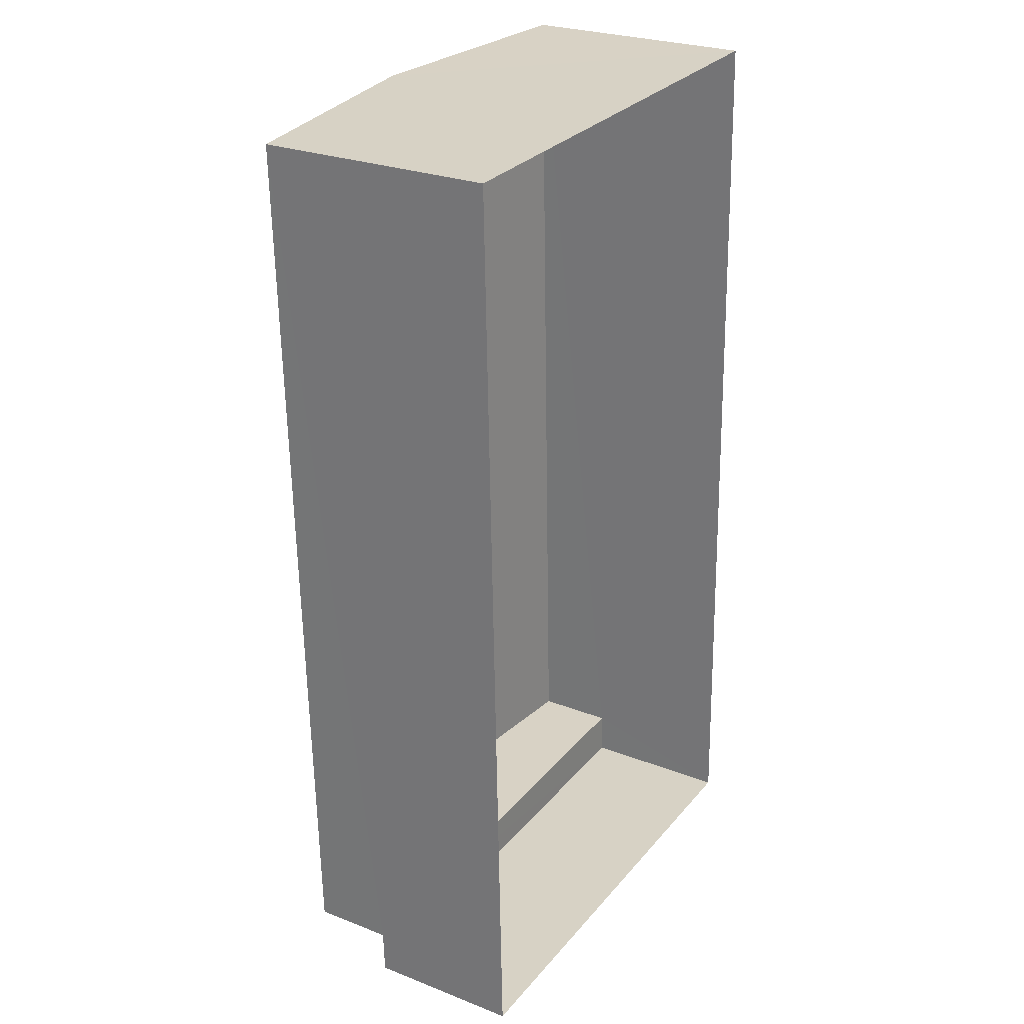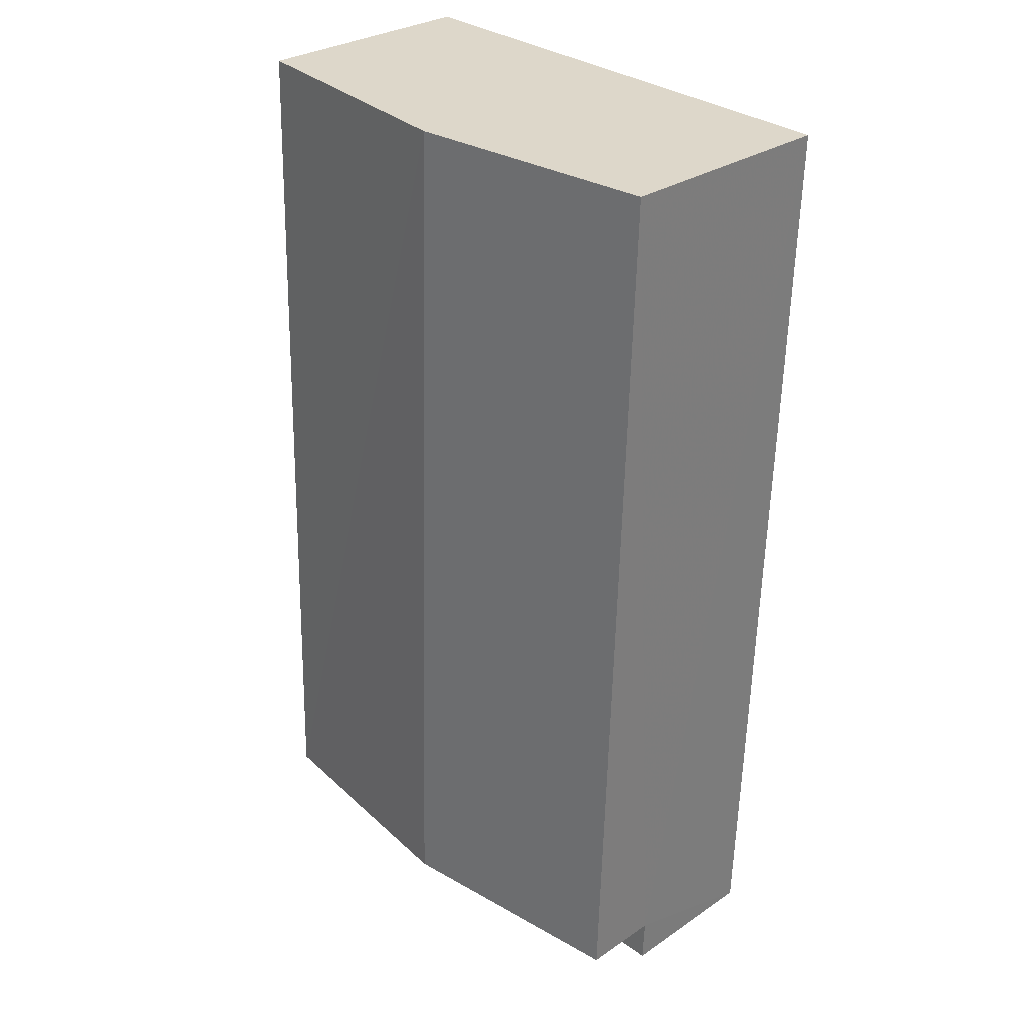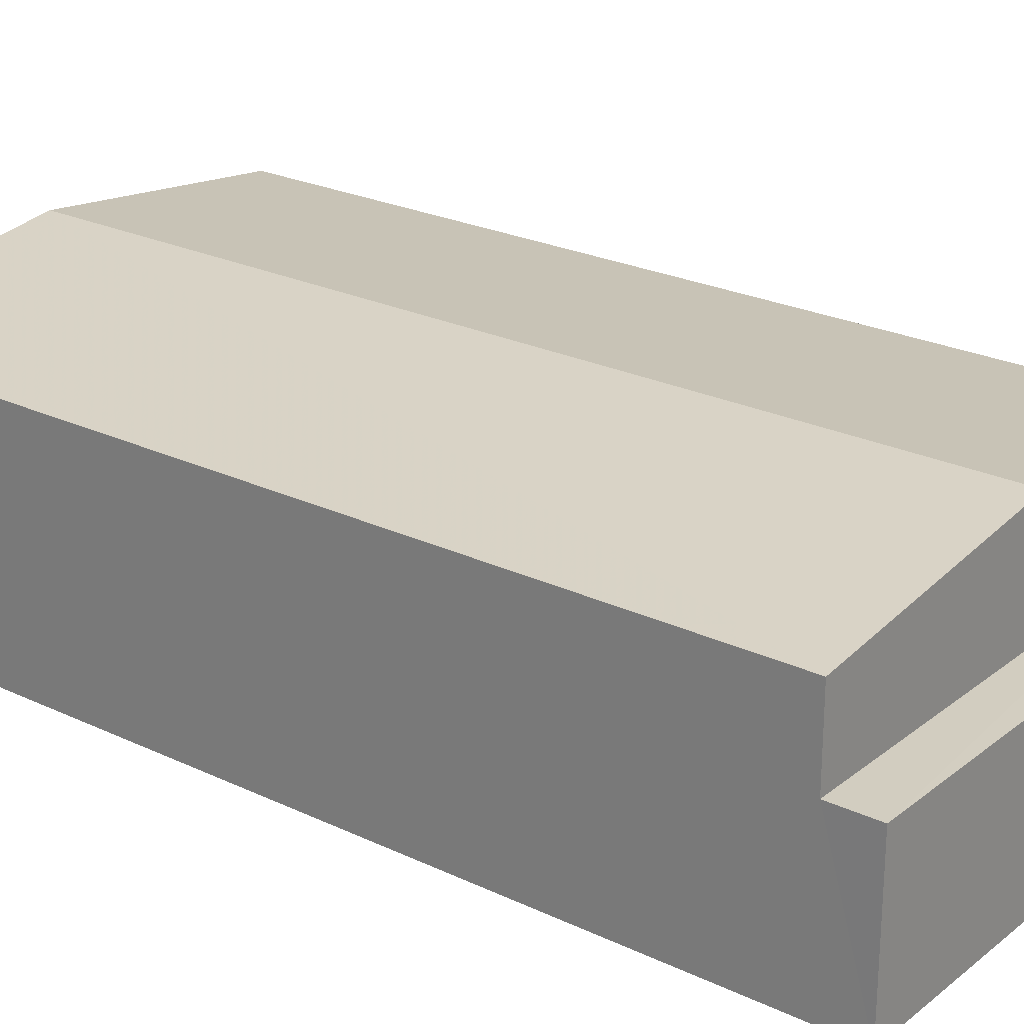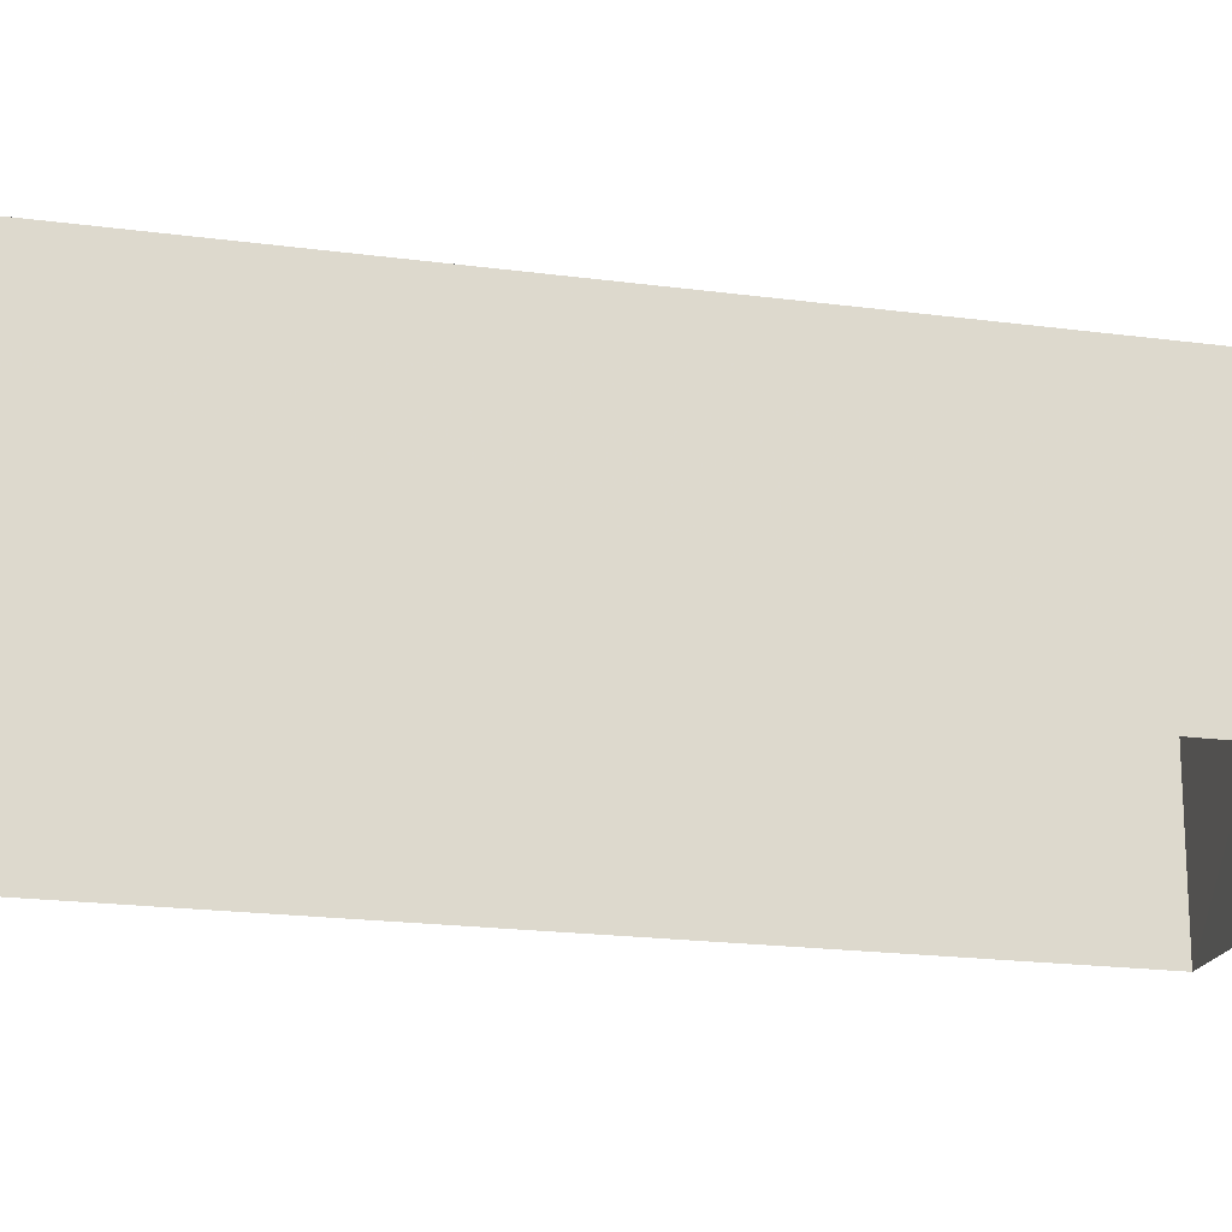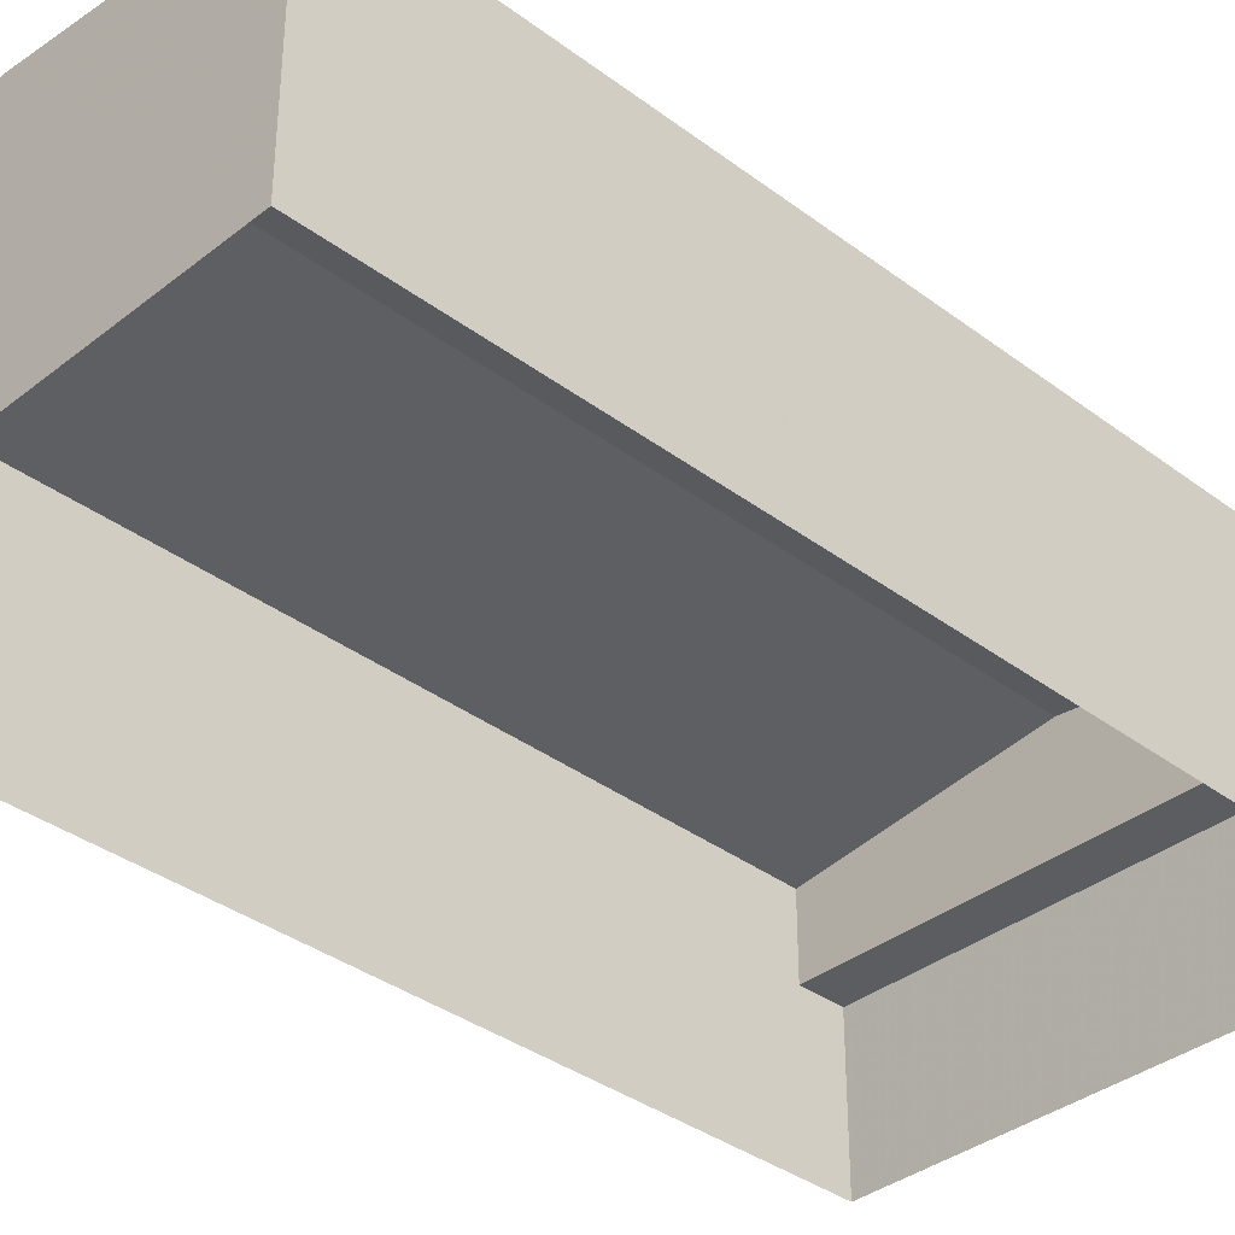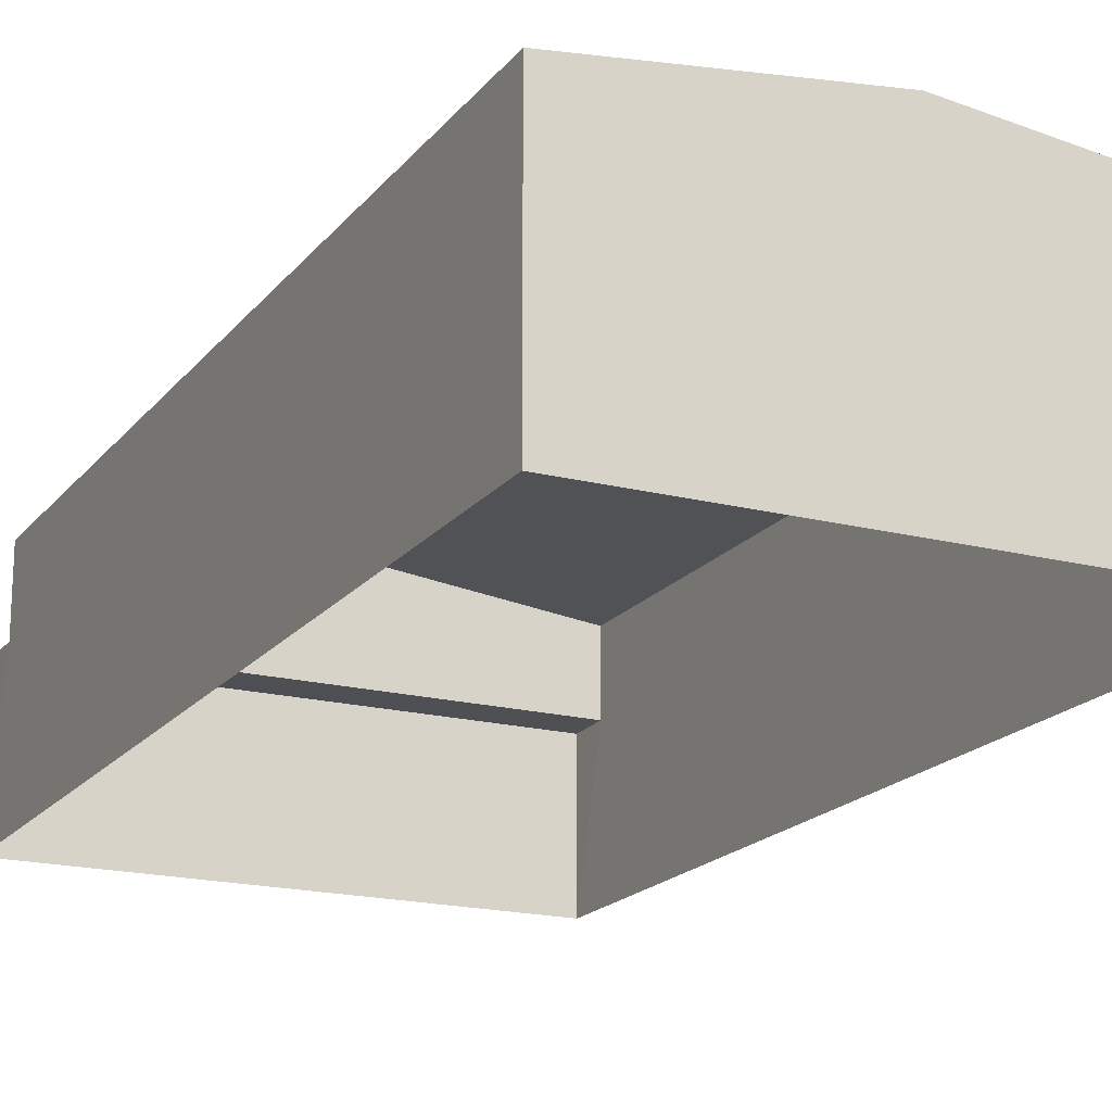
<metadata>
{"format":"obj","ext":"obj","renderer":"f3d","projection":"perspective","resolution":1024,"background":"white","views":[{"elev":26.3,"azim":121.5,"up":"+Y"},{"elev":29.4,"azim":45.2,"up":"+Y"},{"elev":24.3,"azim":-53.7,"up":"+Z"},{"elev":-19.4,"azim":74.1,"up":"+Z"},{"elev":-36.2,"azim":-136.1,"up":"+Z"},{"elev":-18.5,"azim":152.1,"up":"+Z"}]}
</metadata>
<code>
v -3.729e+05 -1.048e+05 25.69
v -3.729e+05 -1.048e+05 25.68
v -3.729e+05 -1.048e+05 25.68
v -3.729e+05 -1.049e+05 25.69
v -3.729e+05 -1.048e+05 35.01
v -3.729e+05 -1.048e+05 33.96
v -3.729e+05 -1.048e+05 35
v -3.729e+05 -1.048e+05 33.97
v -3.729e+05 -1.048e+05 31.14
v -3.729e+05 -1.048e+05 31.14
v -3.729e+05 -1.049e+05 31.14
v -3.729e+05 -1.048e+05 31.14
v -3.729e+05 -1.048e+05 33.97
v -3.729e+05 -1.048e+05 33.96
f 1 2 3
f 4 1 3
f 5 6 7
f 5 8 6
f 9 10 11
f 9 12 10
f 7 13 5
f 7 14 13
f 13 12 5
f 12 9 5
f 9 8 5
f 6 3 7
f 3 2 7
f 2 14 7
f 6 9 3
f 3 9 4
f 6 8 9
f 4 9 11
f 10 1 4
f 11 10 4
f 13 14 12
f 14 2 12
f 12 1 10
f 12 2 1

</code>
